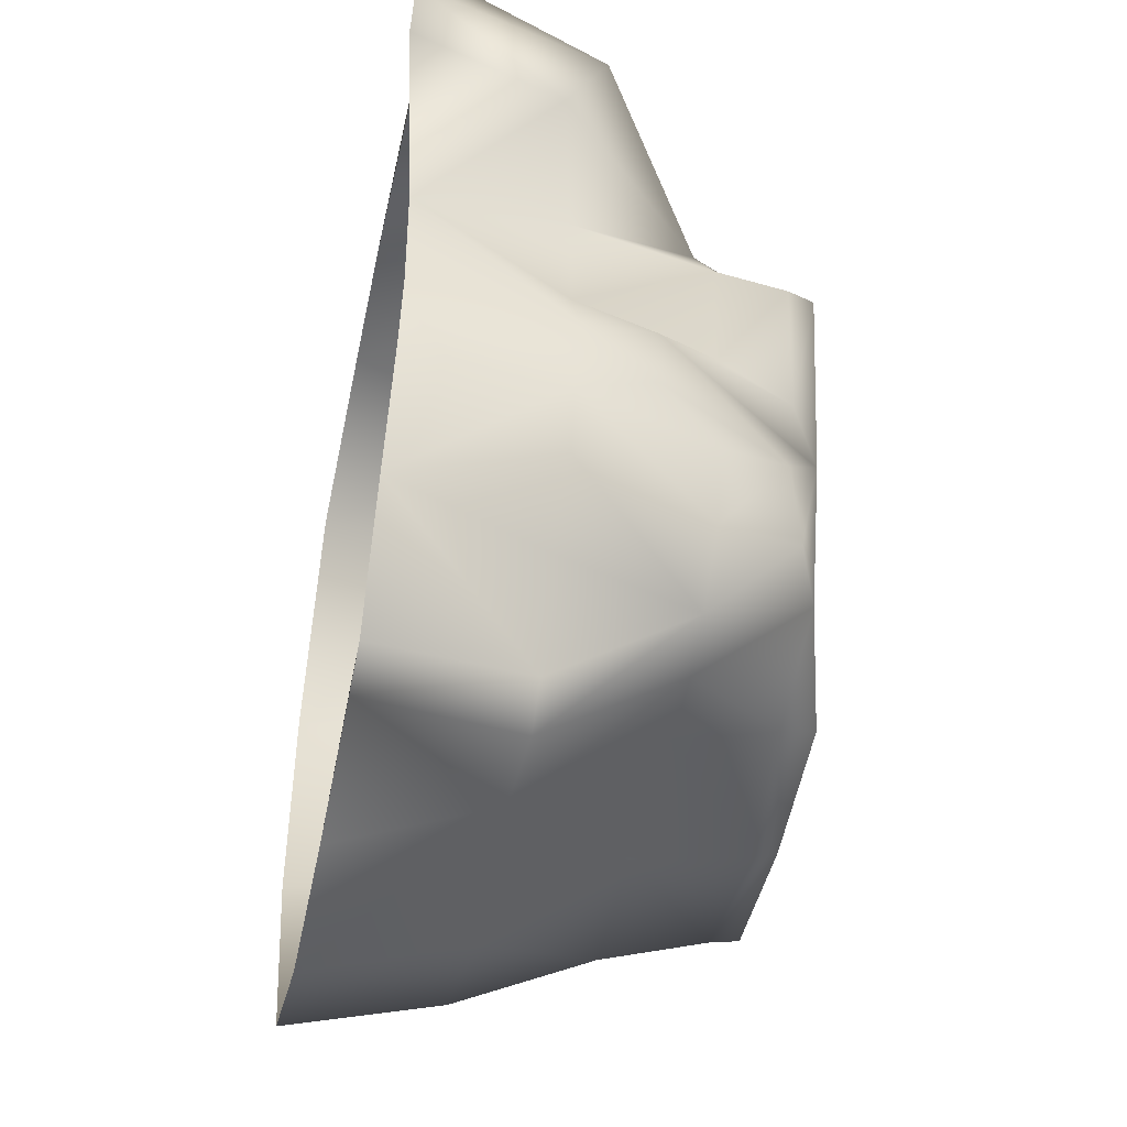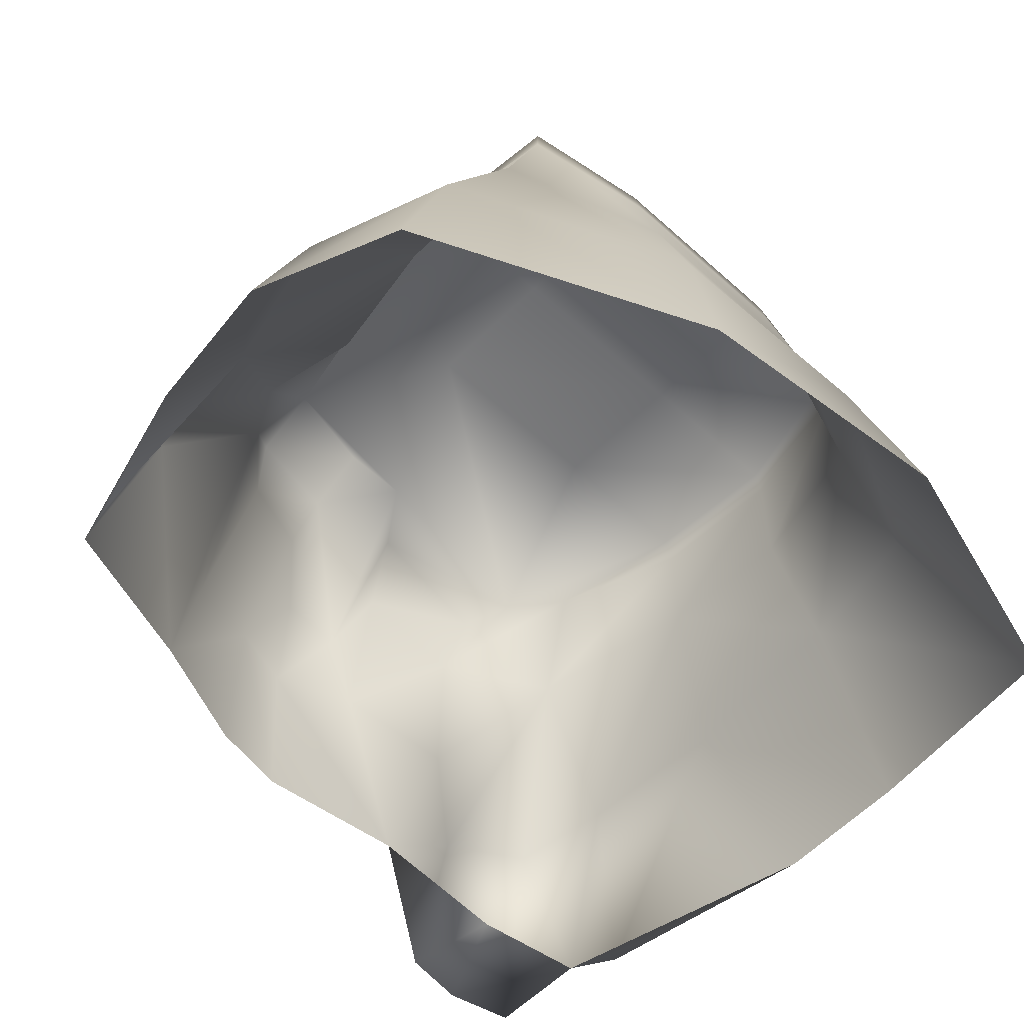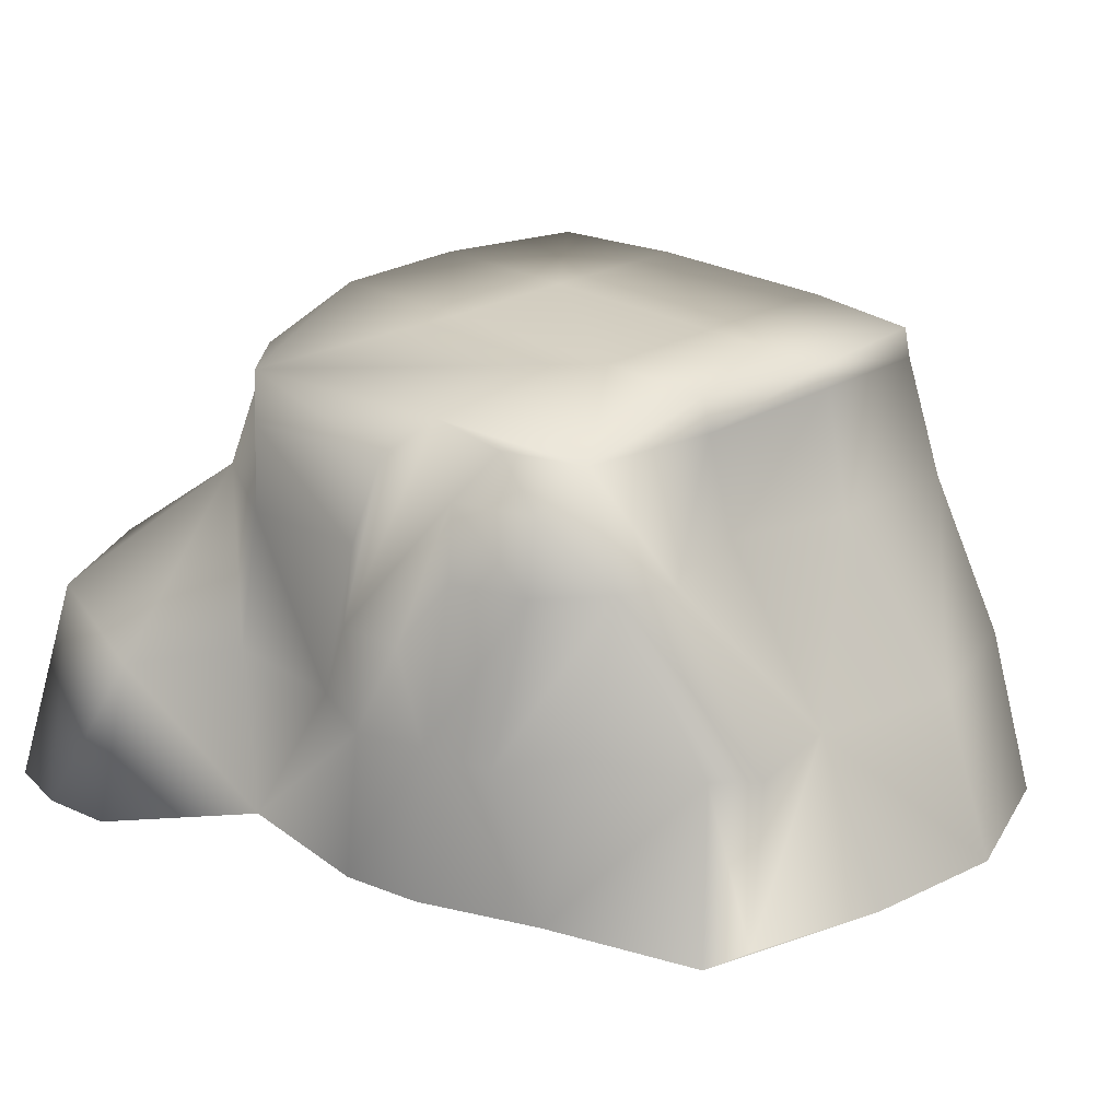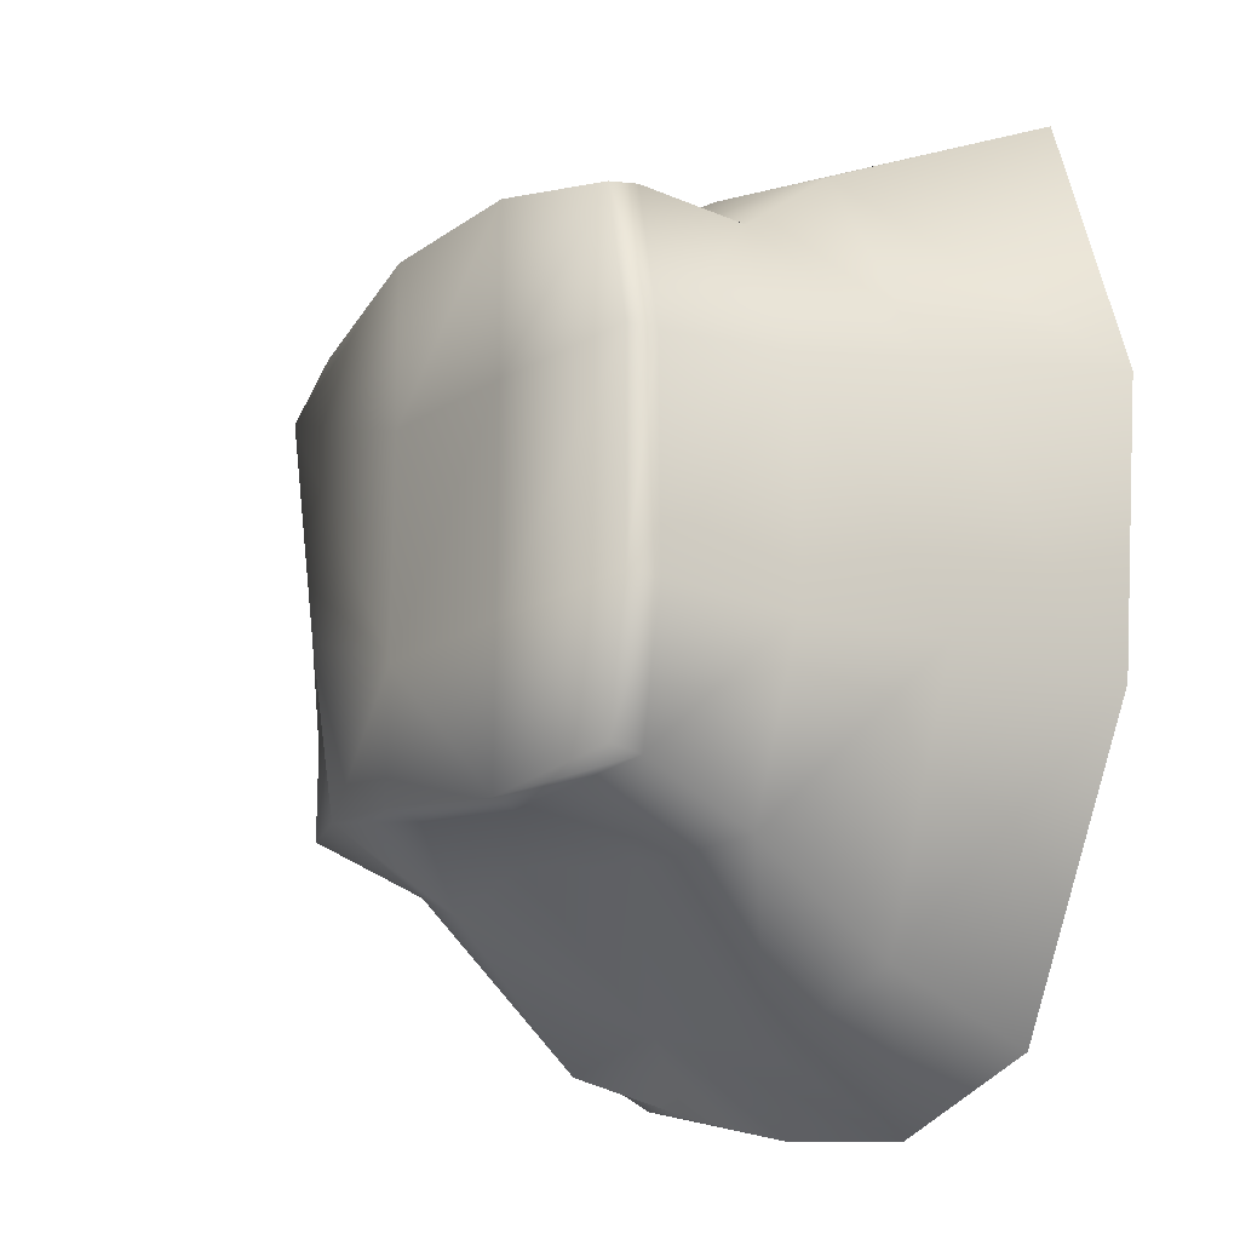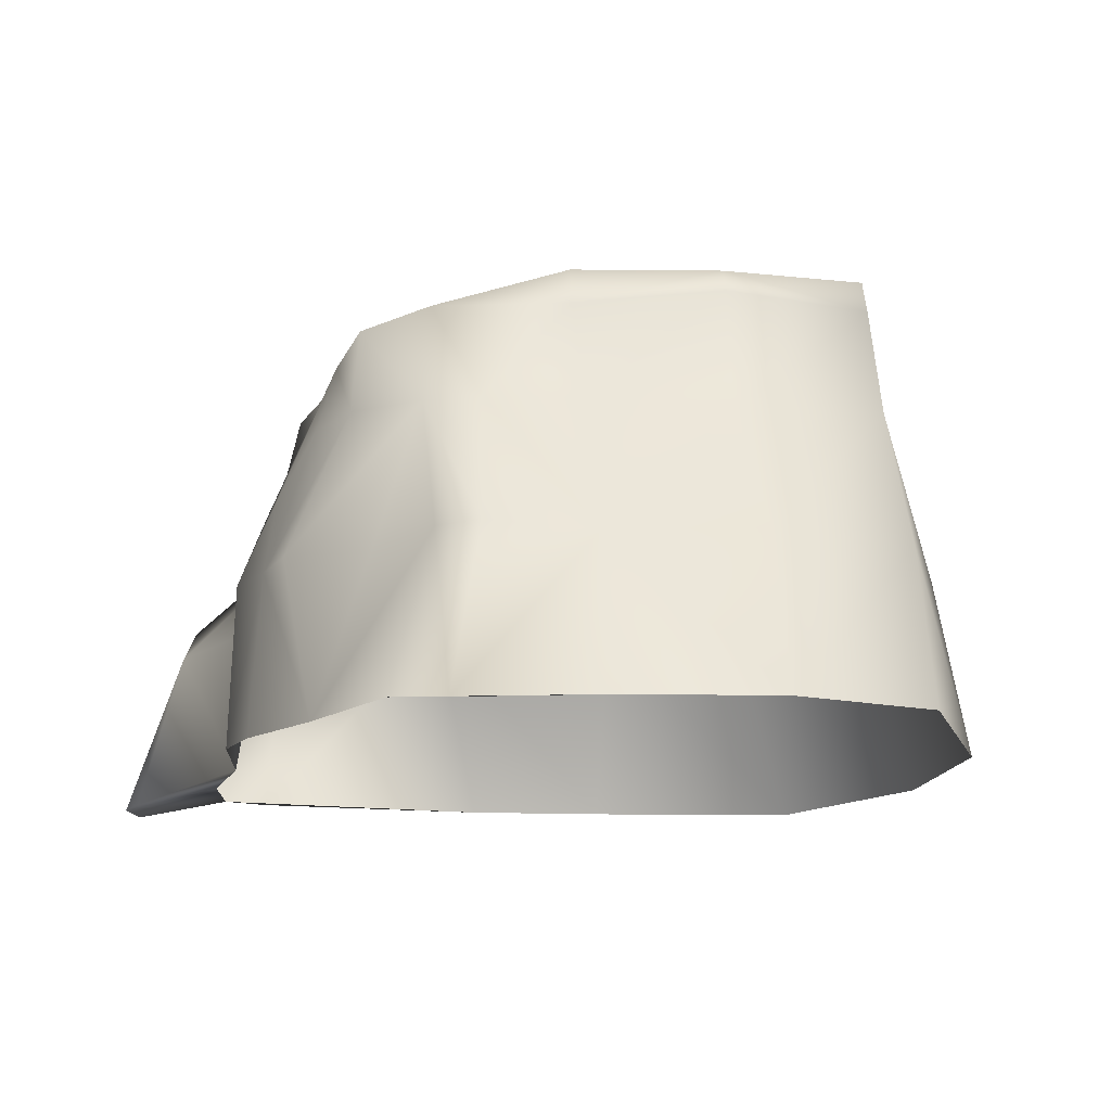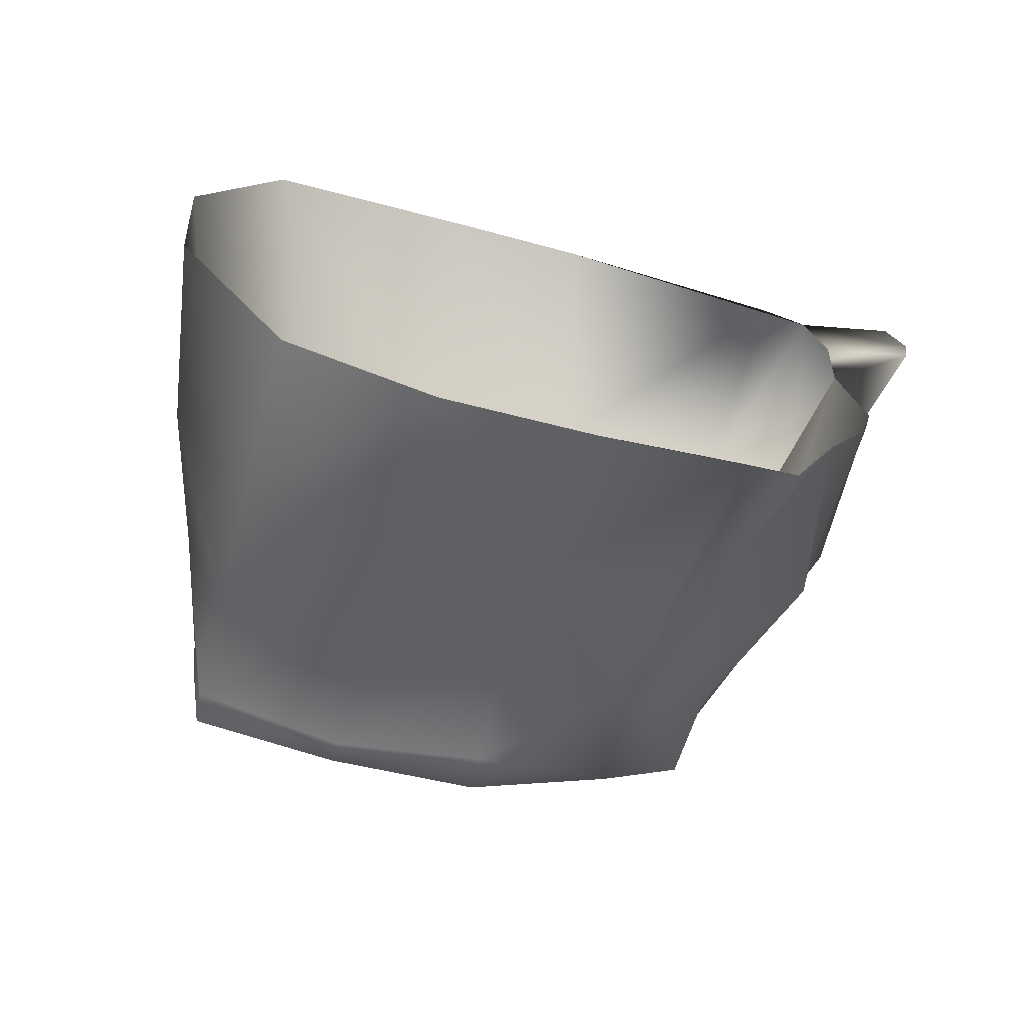
<metadata>
{"format":"obj","ext":"obj","renderer":"f3d","projection":"perspective","resolution":1024,"background":"white","views":[{"elev":-49.8,"azim":78.0,"up":"+Z"},{"elev":-54.3,"azim":-133.8,"up":"+Y"},{"elev":23.8,"azim":135.1,"up":"+Y"},{"elev":-18.5,"azim":-130.1,"up":"+Z"},{"elev":-12.2,"azim":170.4,"up":"+Y"},{"elev":-73.6,"azim":-15.3,"up":"+Z"}]}
</metadata>
<code>
v 4.322 7.641 6.518
v 6.317 3.972 3.862
v 5.894 7.641 3.599
v 8.337 3.435 6.146
v 7.962 4.626 8.95
v 9.751 -0.5607 7.788
v 9.372 -0.5607 9.559
v 6.947 -0.02395 9.89
v 5.424 5.163 9.697
v -0.4378 7.641 7.399
v -7.642 11.31 6.343
v -7.776 10.61 6.458
v -4.071 10.67 7.5
v -8.205 11.31 3.029
v -4.107 11.31 3.113
v -4.107 11.31 -2.188
v -0.4378 11.31 -2.188
v -4.085 11.31 -5.868
v -0.4167 11.31 -5.338
v -0.4378 10.42 -5.506
v 2.919 10.36 -4.854
v 4.61 9.632 -4.851
v 3.41 10.21 -2.492
v 4.969 9.398 -2.492
v 3.231 7.641 -6.086
v 1.92 7.641 -6.742
v 2.323 3.972 -9.844
v -0.4378 3.972 -9.242
v 3.058 -0.02392 -10.24
v -0.4378 -0.02392 -11.22
v 4.373 -0.02392 -9.977
v 3.179 10.7 6.198
v 4.591 10.63 5.024
v -0.4015 10.58 7.369
v -4.107 7.641 7.519
v -7.776 7.641 6.479
v 5.781 -0.02395 10.57
v -0.4378 -0.02395 11.47
v 0.8976 5.163 9.752
v -4.107 -0.02395 11.3
v -4.107 5.163 9.228
v -9.722 -0.02394 10.65
v -7.776 5.163 8.413
v -7.776 3.972 -8.817
v -4.107 -0.02392 -11.61
v -7.776 -0.02392 -10.16
v -4.107 3.972 -10.12
v -7.776 7.641 -6.742
v -4.107 7.641 -6.742
v -7.776 10.53 -5.642
v -4.107 10.76 -6.04
v -4.071 11.29 7.32
v -0.4378 11.31 3.113
v 6.351 6.027 -2.038
v 6.48 6.027 -0.3074
v 5.463 7.641 -2.896
v 6.687 3.972 -3.241
v 4.789 7.641 -4.795
v 6.337 3.972 -5.149
v -0.6277 7.873 -6.108
v 7.326 -0.02394 6.849
v 9.45 -0.5998 6.04
v 6.978 -0.02394 2.736
v 4.382 3.972 -6.237
v 3.258 3.972 -8.994
v 5.709 -0.02393 -6.125
v 5.423 9.684 4.036
v 5.584 7.641 0.363
v 6.451 3.972 0.4929
v -0.3807 11.29 7.172
v -7.685 11.31 -5.53
v 6.986 -0.02393 -3.196
v 7.391 -0.02394 -1.198
v 7.244 3.972 -1.559
v 4.78 9.71 0.1586
v 3.629 10.56 -0.5563
v -8.2 11.31 -2.197
v -9.147 7.641 -2.533
v -8.353 10.55 -2.194
v -11.01 -0.02393 -2.871
v -10.19 4.412 -2.625
v -10.19 4.832 3.441
v -9.147 7.641 3.097
v -11.65 -0.02394 3.984
v -8.353 10.59 3.015
f 1 2 3
f 4 2 1
f 5 4 1
f 6 4 5
f 7 6 5
f 8 6 7
f 5 8 7
f 9 8 5
f 1 9 5
f 10 9 1
f 11 12 13
f 79 71 50
f 15 14 11
f 16 14 15
f 17 16 15
f 18 16 17
f 19 18 17
f 20 18 19
f 21 20 19
f 22 23 24
f 21 23 22
f 25 21 22
f 26 21 25
f 27 26 25
f 28 26 27
f 29 28 27
f 30 28 29
f 31 30 29
f 32 3 33
f 1 3 32
f 34 1 32
f 10 1 34
f 13 10 34
f 35 10 13
f 12 35 13
f 36 35 12
f 37 8 9
f 38 8 37
f 39 38 37
f 40 38 39
f 41 40 39
f 42 40 41
f 43 42 41
f 44 45 46
f 47 45 44
f 48 47 44
f 49 47 48
f 50 49 48
f 51 49 50
f 52 11 13
f 15 11 52
f 53 15 52
f 17 15 53
f 33 17 53
f 54 24 55
f 56 24 54
f 57 56 54
f 58 56 57
f 59 58 57
f 26 20 21
f 60 20 26
f 28 60 26
f 49 60 28
f 47 49 28
f 61 6 8
f 62 6 61
f 63 62 61
f 4 62 63
f 2 4 63
f 64 25 59
f 65 25 64
f 66 65 64
f 31 65 66
f 3 67 33
f 68 67 3
f 69 68 3
f 70 52 34
f 53 52 70
f 33 53 70
f 85 36 12
f 18 50 71
f 16 18 71
f 57 66 59
f 72 66 57
f 73 72 57
f 65 27 25
f 29 27 65
f 31 29 65
f 74 55 69
f 54 55 74
f 57 54 74
f 41 36 43
f 35 36 41
f 10 35 41
f 39 10 41
f 9 10 39
f 37 9 39
f 75 55 76
f 68 55 75
f 51 18 20
f 50 18 51
f 77 16 71
f 14 16 77
f 21 17 76
f 19 17 21
f 76 24 23
f 55 24 76
f 58 24 56
f 22 24 58
f 58 25 22
f 59 25 58
f 60 51 20
f 49 51 60
f 45 28 30
f 47 28 45
f 63 74 69
f 73 74 63
f 2 69 3
f 63 69 2
f 33 67 75
f 76 33 75
f 69 55 68
f 70 34 32
f 34 52 13
f 23 21 76
f 33 76 17
f 70 32 33
f 67 68 75
f 66 64 59
f 57 74 73
f 6 62 4
f 43 84 42
f 81 48 44
f 78 50 48
f 77 85 14
f 81 83 78
f 80 44 46
f 82 36 83
f 83 79 78
f 82 80 84
f 85 11 14
f 79 77 71
f 85 83 36
f 43 82 84
f 81 78 48
f 78 79 50
f 77 79 85
f 81 82 83
f 80 81 44
f 82 43 36
f 83 85 79
f 82 81 80
f 85 12 11

</code>
